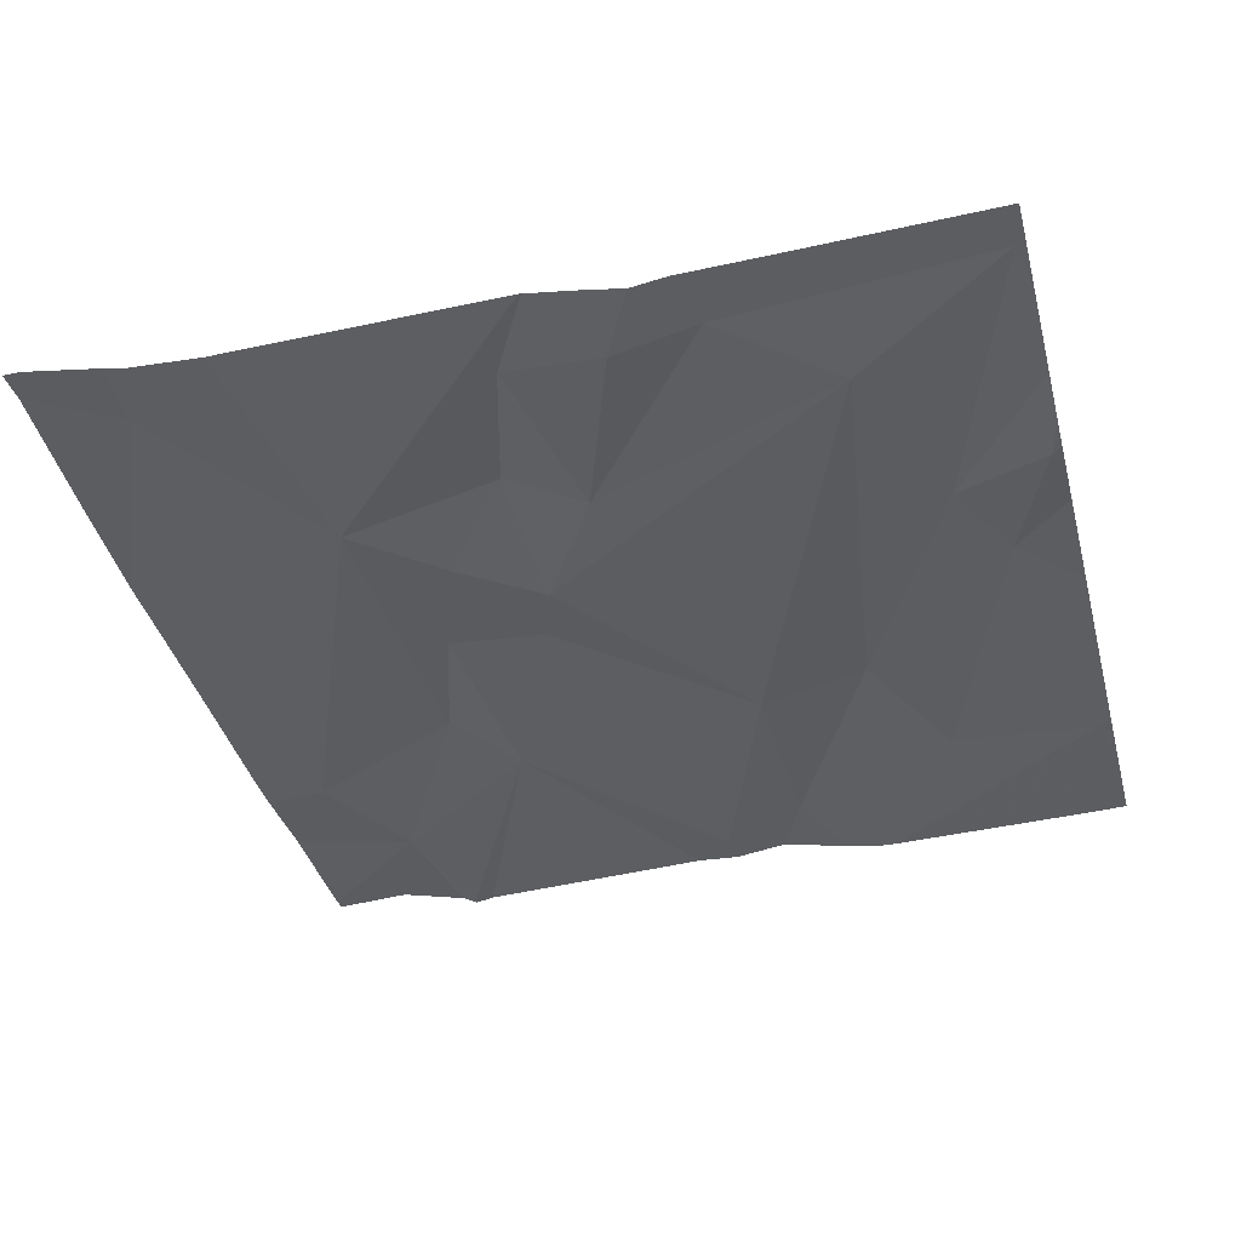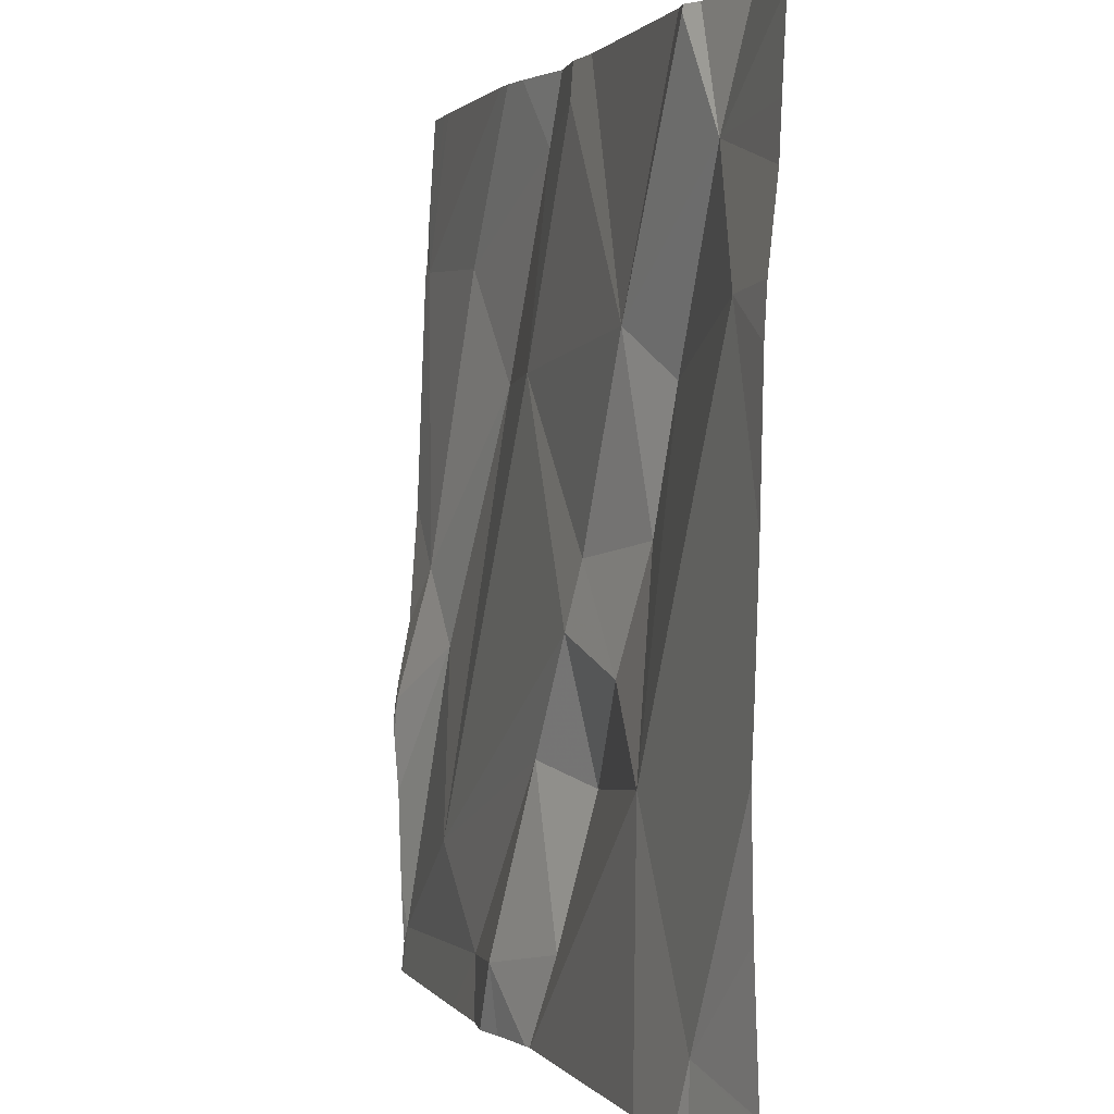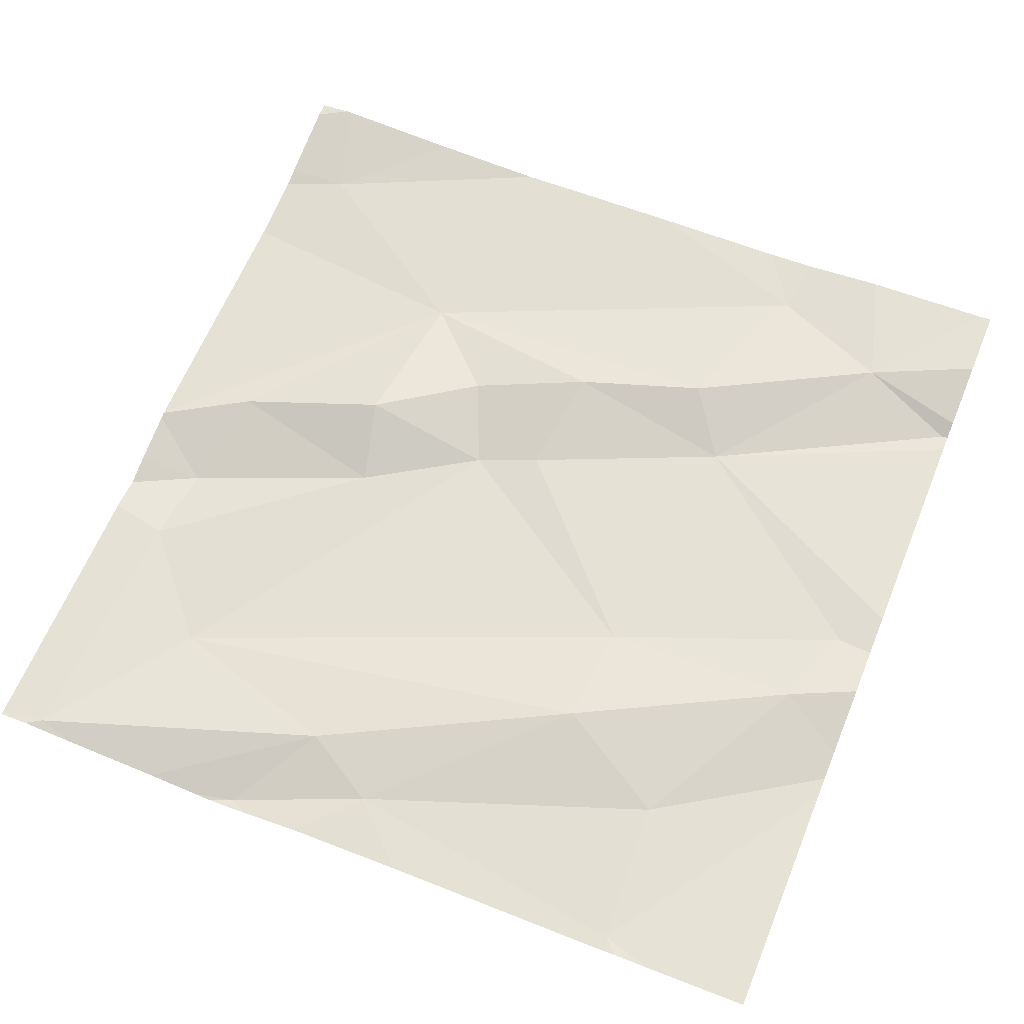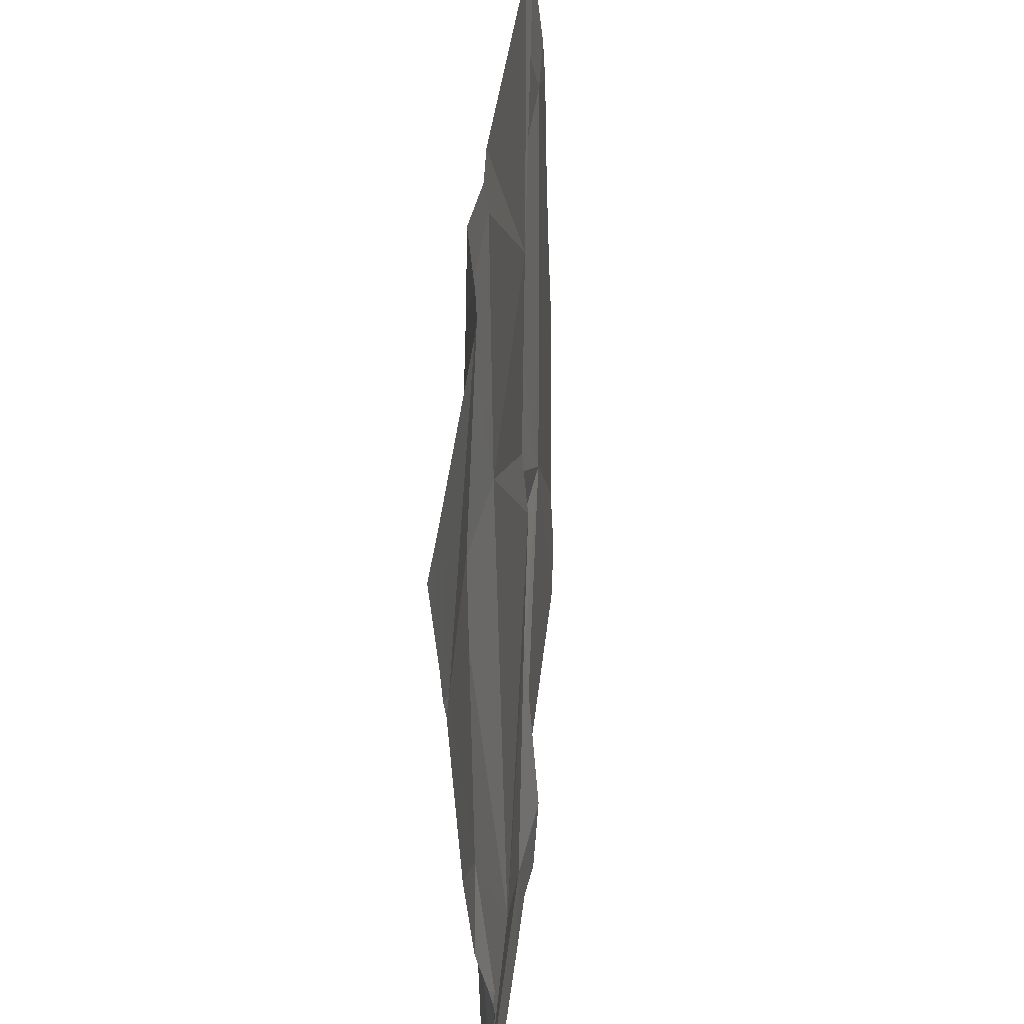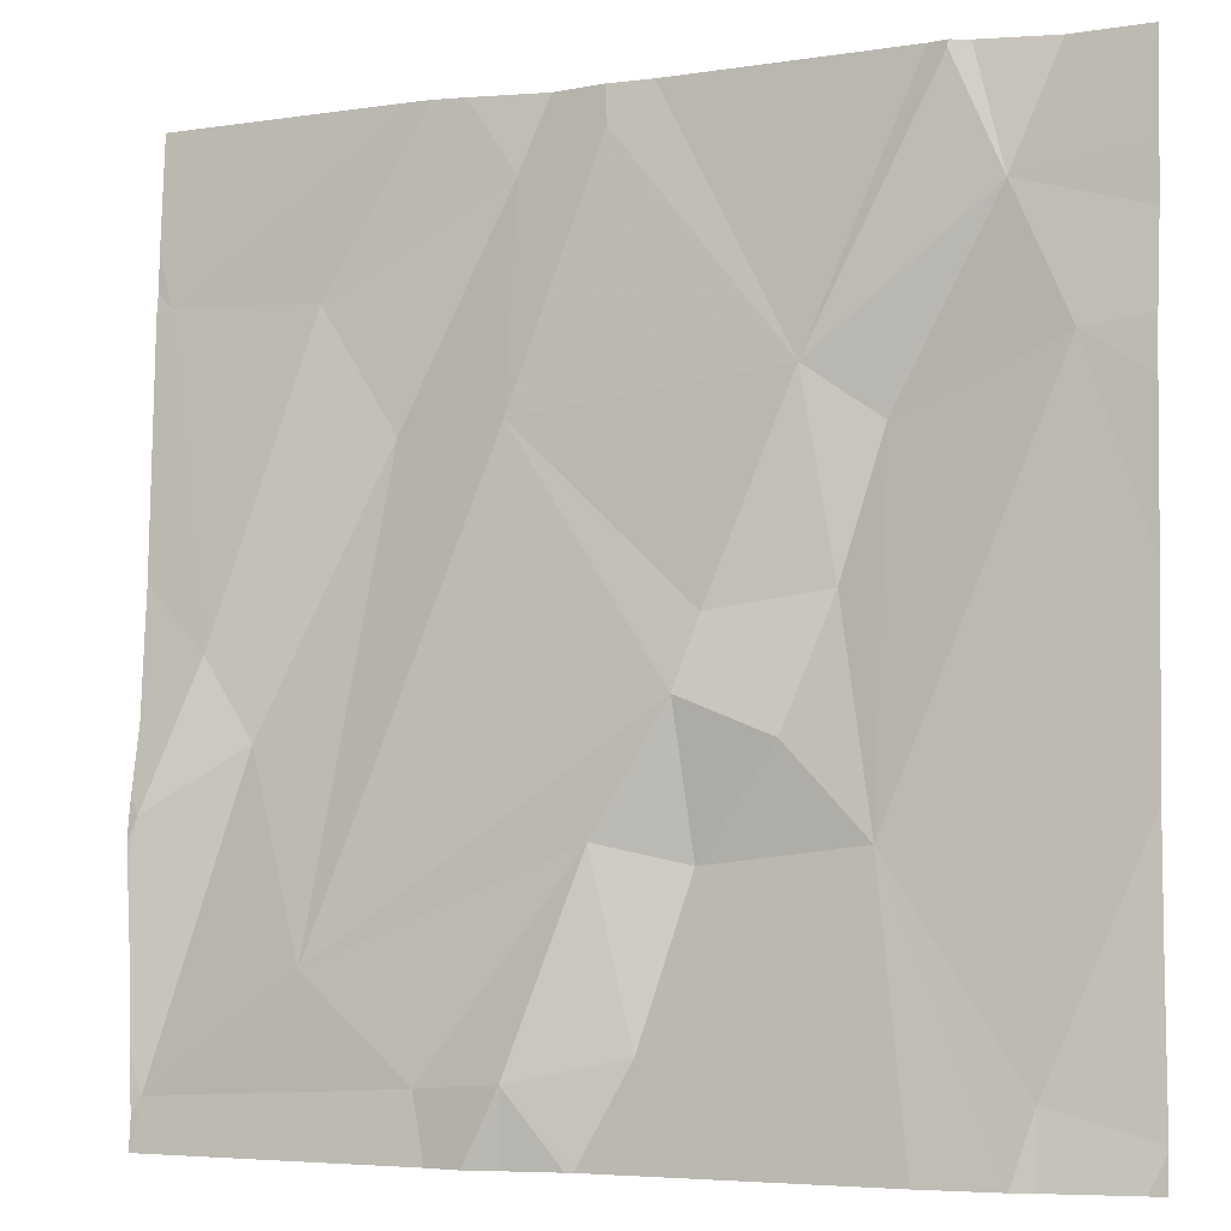
<metadata>
{"format":"obj","ext":"obj","renderer":"f3d","projection":"perspective","resolution":1024,"background":"white","views":[{"elev":-40.7,"azim":14.5,"up":"+Z"},{"elev":1.5,"azim":-108.2,"up":"+Y"},{"elev":64.3,"azim":112.3,"up":"+Z"},{"elev":50.0,"azim":96.3,"up":"+Y"},{"elev":-4.7,"azim":-155.1,"up":"+Y"}]}
</metadata>
<code>
v -126 267.2 500.8
v -126.1 267.2 500.9
v -125.8 267.2 500.8
v -125.6 267.2 500.8
v -125.7 267.9 500.9
v -125.6 267.2 500.8
v -126.1 267.2 500.9
v -125.7 267.5 500.8
v -126.5 267.2 500.9
v -126.5 267.2 500.9
v -126 267.2 500.8
v -125.7 267.6 500.9
v -125.7 267.2 500.9
v -125.6 268 500.9
v -125.6 267.4 500.8
v -126.5 267.9 500.9
v -125.6 267.2 500.9
v -125.6 268 500.9
v -125.6 267.4 500.8
v -125.6 267.9 500.9
v -125.6 267.7 500.9
v -126.5 268 500.9
v -126.4 268.1 500.9
v -126.3 267.8 500.9
v -126 267.8 500.9
v -126.1 268.1 500.9
v -126.4 267.8 500.9
v -126.3 267.7 500.9
v -126.2 267.6 500.9
v -126.2 267.4 500.9
v -126.3 267.5 500.9
v -126.4 268.1 500.9
v -126.5 267.2 500.9
v -125.8 267.3 500.8
v -126.4 267.4 500.9
v -126 268 500.9
v -125.9 267.8 500.9
v -125.8 267.9 500.9
v -126.1 267.3 500.9
v -126.2 267.6 500.9
v -126.1 268.1 500.9
v -126.1 267.4 500.9
v -125.9 267.2 500.8
v -126.4 268.1 500.9
v -126 267.2 500.8
v -126.1 268.1 500.9
v -126.4 268.1 500.9
v -125.9 268.1 500.9
v -125.8 267.5 500.9
v -125.7 268.1 500.9
v -126.6 267.2 500.9
v -126.6 267.7 500.9
v -126.6 267.5 500.9
v -126.6 267.8 500.9
v -126.6 268 500.9
v -126.6 267.9 500.9
v -126.6 267.2 500.9
v -126.6 268 500.9
v -126.6 268.1 500.9
v -126.6 267.3 500.9
v -126.6 267.5 500.9
v -125.6 267.5 500.9
v -125.6 267.4 500.8
v -125.6 267.5 500.8
v -125.6 267.2 500.9
v -125.6 267.2 500.8
v -125.6 267.5 500.8
v -126.5 268.1 500.9
v -126 268.1 500.9
v -126.1 267.2 500.9
v -126.4 267.2 500.9
v -126 267.2 500.8
v -125.9 267.2 500.8
v -126.6 267.2 500.9
v -126.6 267.2 500.9
v -126 268.1 500.9
v -125.9 268.1 500.9
v -125.7 268.1 500.9
v -126.6 268.1 500.9
v -126.6 268.1 500.9
v -125.6 268.1 500.9
f 77 5 50
f 73 43 72
f 72 43 11
f 76 36 69
f 15 49 63
f 50 18 78
f 71 35 10
f 20 12 21
f 70 45 7
f 29 42 34
f 6 13 3
f 35 16 52
f 28 27 35
f 62 12 8
f 16 22 55
f 34 13 49
f 39 35 2
f 23 22 24
f 32 23 47
f 24 25 26
f 24 27 28
f 30 29 31
f 51 33 57
f 34 25 29
f 35 30 31
f 37 36 25
f 26 25 36
f 36 37 38
f 41 26 46
f 30 35 39
f 28 31 40
f 69 36 48
f 25 24 40
f 35 31 28
f 34 42 43
f 48 38 5
f 16 27 22
f 27 24 22
f 36 38 48
f 3 43 73
f 5 38 12
f 21 12 62
f 42 29 30
f 37 34 49
f 29 40 31
f 40 29 25
f 4 17 13
f 42 45 43
f 39 45 42
f 35 33 10
f 43 45 11
f 34 43 13
f 44 24 41
f 46 26 36
f 30 39 42
f 45 39 7
f 63 13 66
f 38 37 12
f 19 8 15
f 37 25 34
f 47 24 44
f 24 28 40
f 49 12 37
f 33 35 53
f 27 16 35
f 46 36 76
f 48 5 77
f 62 8 67
f 49 8 12
f 15 8 49
f 9 51 74
f 1 45 70
f 52 16 54
f 53 35 52
f 20 5 12
f 41 24 26
f 54 16 56
f 14 5 20
f 55 22 58
f 56 16 55
f 11 45 1
f 57 33 60
f 58 22 59
f 18 5 14
f 13 43 3
f 59 22 68
f 68 22 32
f 10 33 9
f 60 33 61
f 4 13 6
f 61 33 53
f 63 49 13
f 64 8 19
f 47 23 24
f 65 13 17
f 9 33 51
f 66 13 65
f 67 8 64
f 7 39 2
f 2 35 71
f 32 22 23
f 74 51 75
f 50 5 18
f 78 18 81
f 79 59 68
f 80 59 79

</code>
